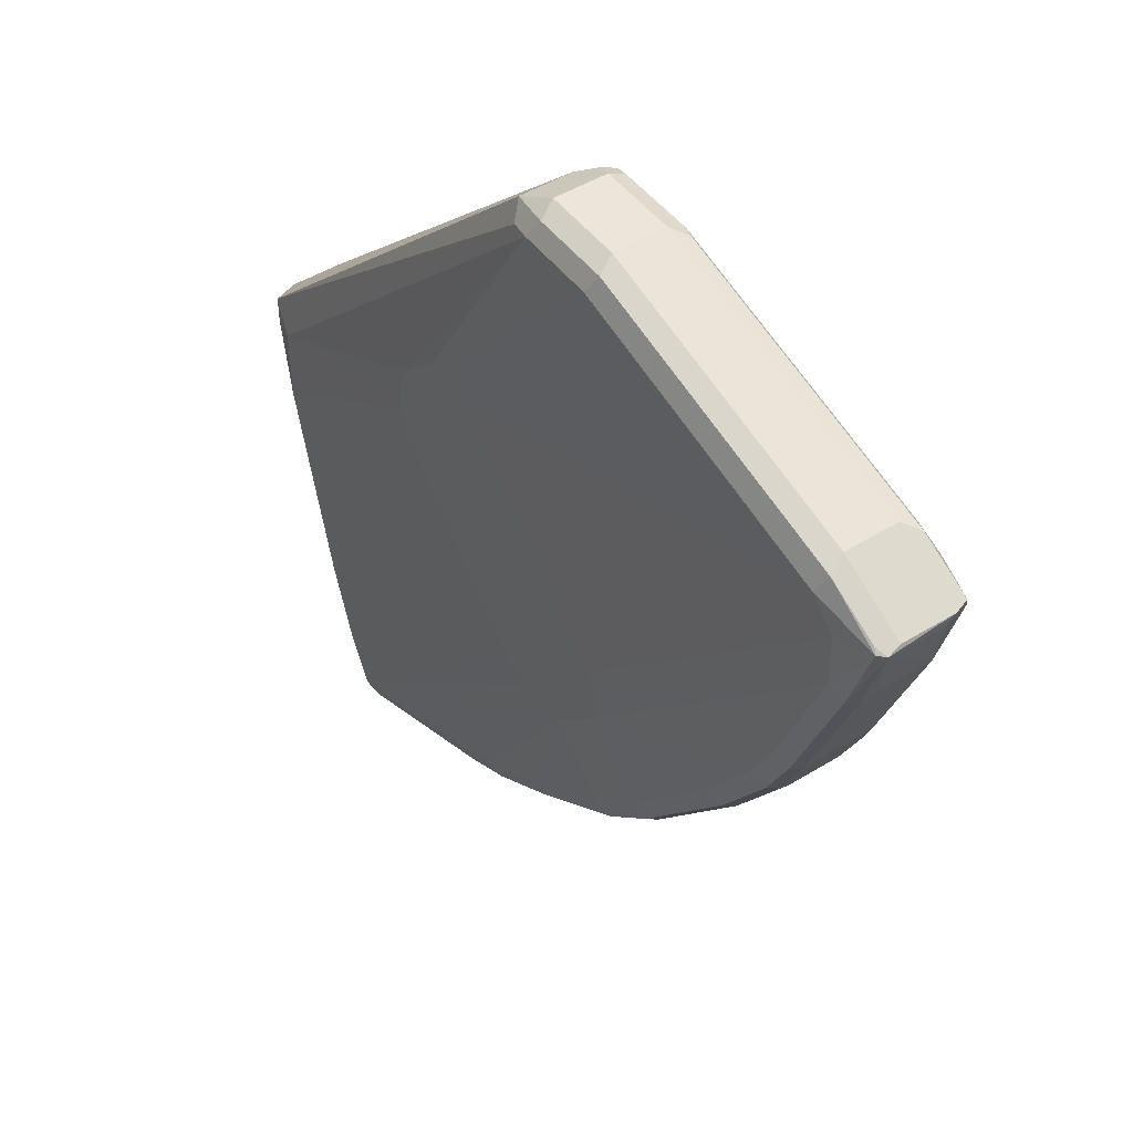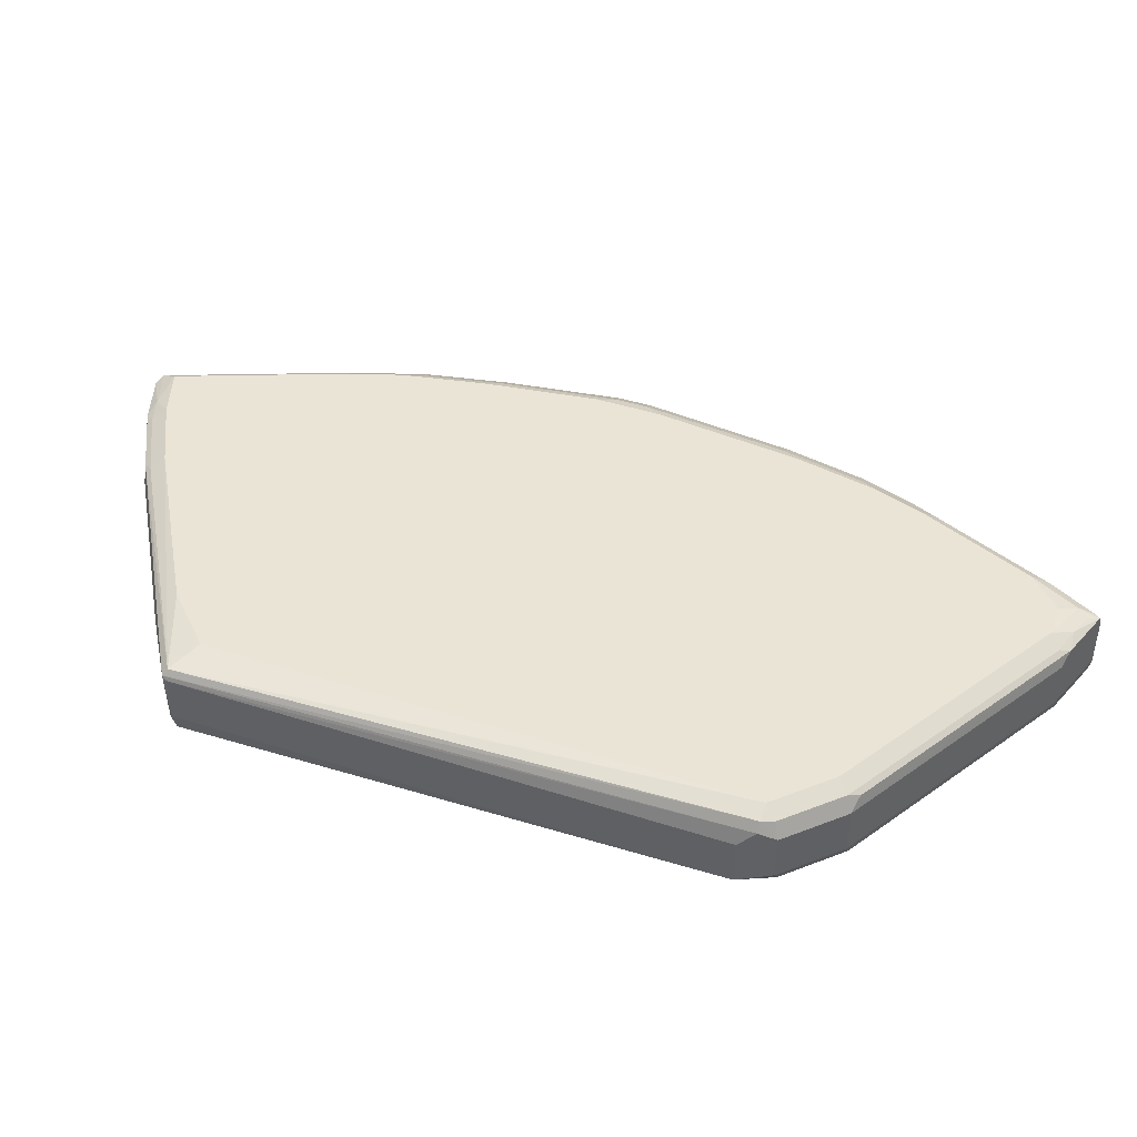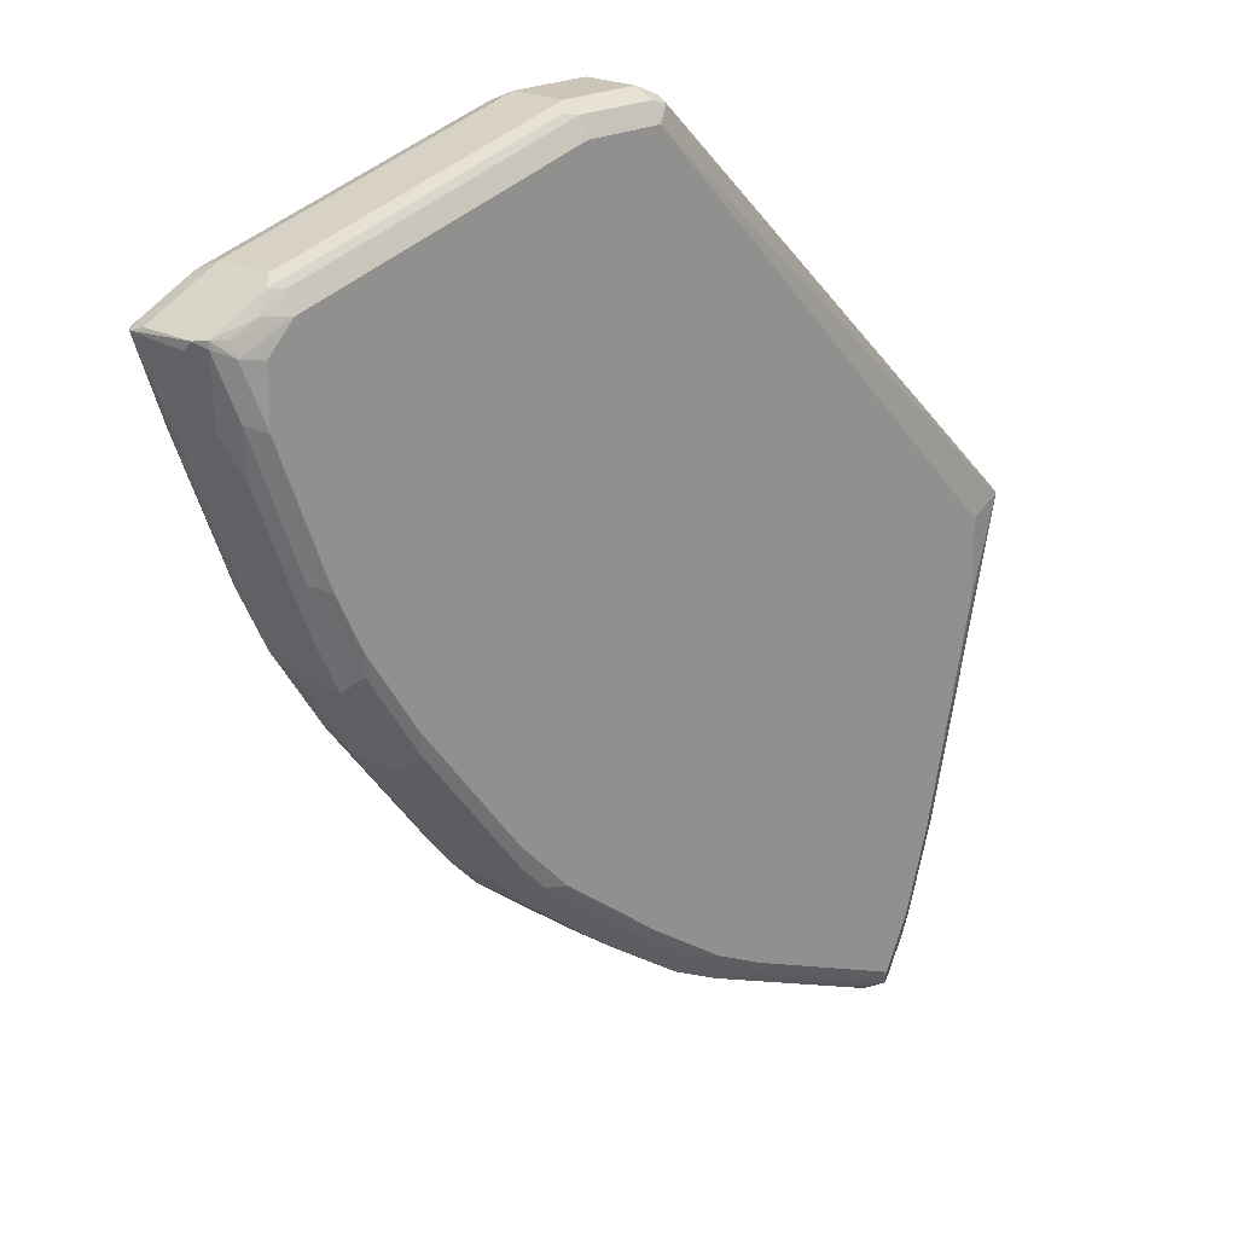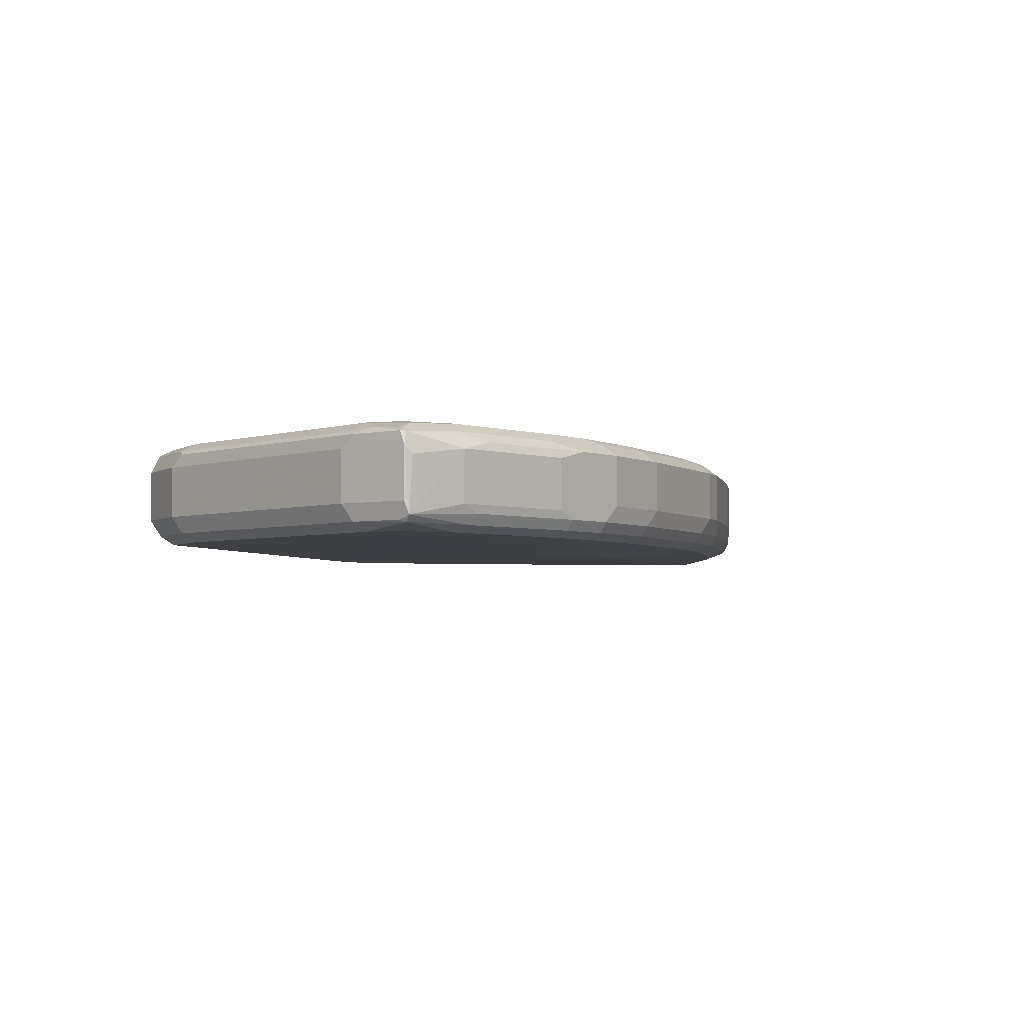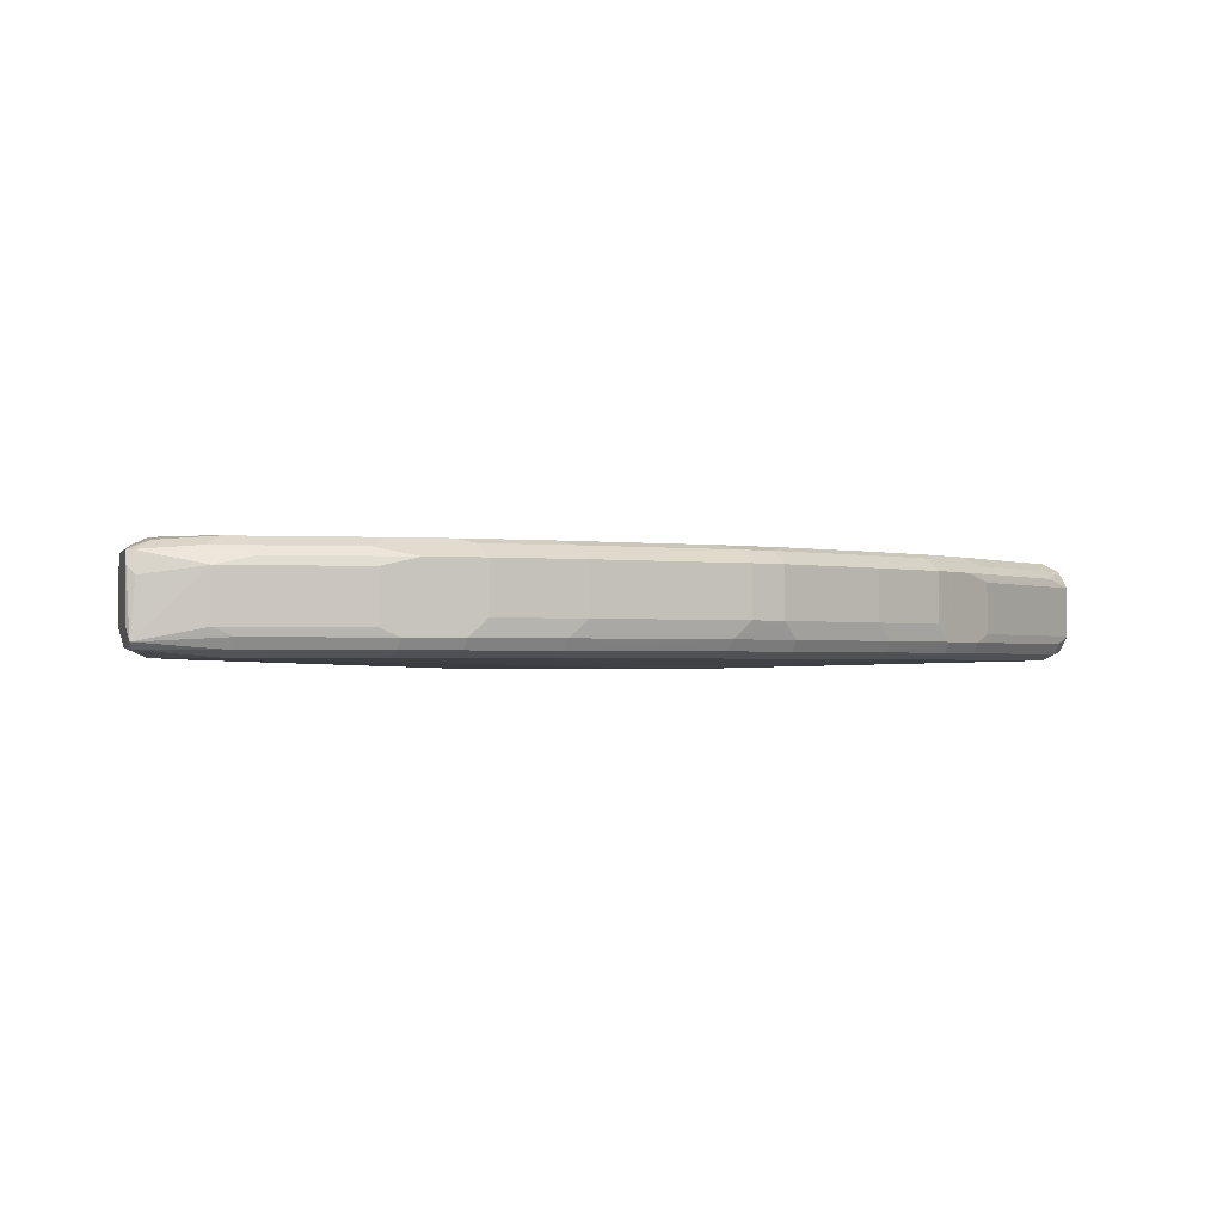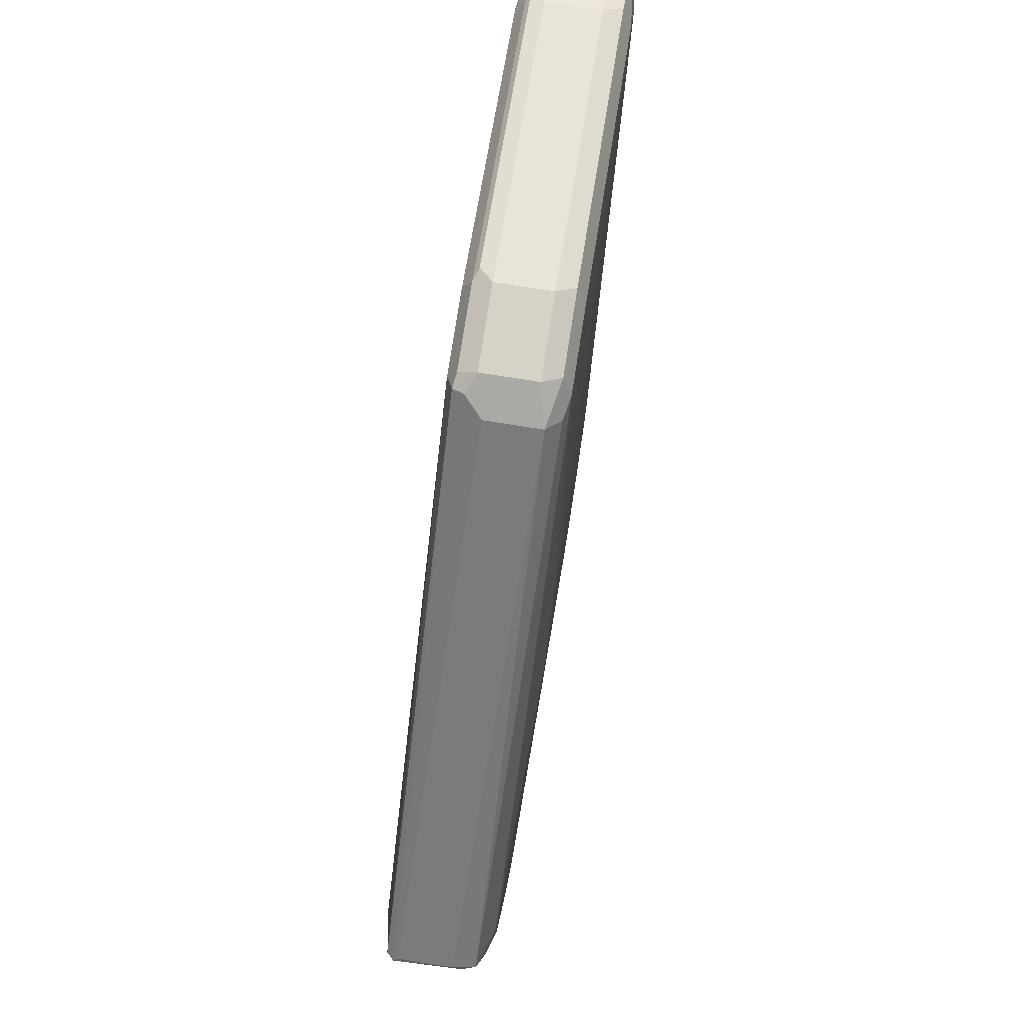
<metadata>
{"format":"obj","ext":"obj","renderer":"f3d","projection":"perspective","resolution":1024,"background":"white","views":[{"elev":47.3,"azim":55.1,"up":"+Z"},{"elev":43.9,"azim":-24.5,"up":"+Y"},{"elev":20.8,"azim":133.7,"up":"+Z"},{"elev":-3.4,"azim":63.9,"up":"+Y"},{"elev":-1.4,"azim":100.8,"up":"+Y"},{"elev":77.4,"azim":-81.1,"up":"+Z"}]}
</metadata>
<code>
v 0.09172 -0.5445 -0.3841
v 0.09172 -0.5102 -0.3841
v 0.09029 -0.5073 -0.3869
v 0.3841 -0.5102 -0.109
v 0.3869 -0.503 -0.1118
v 0.09459 -0.503 -0.3869
v 0.3955 -0.4987 -0.1204
v 0.4471 -0.4987 -0.1204
v 0.4471 -0.5044 -0.109
v 0.3955 -0.5044 -0.109
v 0.3955 -0.5159 -0.1032
v 0.3726 -0.5216 -0.1147
v 0.3726 -0.556 -0.1147
v 0.3955 -0.5503 -0.1032
v 0.4013 -0.5617 -0.109
v 0.3955 -0.5675 -0.1204
v 0.4471 -0.5675 -0.1204
v 0.3209 -0.5731 -0.2693
v 0.3402 -0.5731 -0.2745
v 0.2729 -0.5731 -0.3073
v 0.3073 -0.5731 -0.2728
v 0.2808 -0.5731 -0.298
v 0.1204 -0.5675 -0.3955
v 0.09459 -0.5589 -0.3869
v 0.1032 -0.5632 -0.3977
v 0.1204 -0.5675 -0.4471
v 0.1089 -0.5617 -0.4529
v 0.09459 -0.5589 -0.3912
v 0.09172 -0.5503 -0.3898
v 0.1032 -0.5503 -0.4471
v 0.3812 -0.5646 -0.1232
v 0.1032 -0.5159 -0.4471
v 0.1376 -0.5159 -0.5846
v 0.1376 -0.5503 -0.5846
v 0.1548 -0.5159 -0.6362
v 0.1419 -0.5073 -0.5932
v 0.1433 -0.5044 -0.5846
v 0.1591 -0.5073 -0.6448
v 0.1605 -0.5044 -0.6362
v 0.1698 -0.503 -0.6534
v 0.172 -0.4987 -0.6362
v 0.1548 -0.4987 -0.5846
v 0.1891 -0.4987 -0.6706
v 0.1834 -0.5044 -0.6821
v 0.1763 -0.5073 -0.6792
v 0.1891 -0.5159 -0.6878
v 0.2121 -0.5102 -0.6763
v 0.3325 -0.5102 -0.6248
v 0.3038 -0.5044 -0.6305
v 0.3095 -0.4987 -0.619
v 0.3439 -0.4987 -0.6018
v 0.3583 -0.5016 -0.599
v 0.3669 -0.5102 -0.6075
v 0.4185 -0.5102 -0.5732
v 0.4099 -0.5016 -0.5646
v 0.3955 -0.4987 -0.5675
v 0.4642 -0.4987 -0.5159
v 0.6018 -0.4987 -0.3439
v 0.5674 -0.4987 -0.3955
v 0.4986 -0.4987 -0.4815
v 0.4958 -0.5016 -0.4958
v 0.5646 -0.5016 -0.4098
v 0.5732 -0.5102 -0.4184
v 0.599 -0.5016 -0.3583
v 0.619 -0.4987 -0.3096
v 0.6305 -0.5044 -0.3038
v 0.6076 -0.5102 -0.3669
v 0.6248 -0.5102 -0.3325
v 0.6649 -0.5044 -0.2178
v 0.6534 -0.4987 -0.2236
v 0.6534 -0.4987 -0.1892
v 0.6677 -0.5016 -0.1863
v 0.6792 -0.5073 -0.1806
v 0.6706 -0.5159 -0.2236
v 0.6821 -0.5159 -0.1777
v 0.6821 -0.5216 -0.1835
v 0.6835 -0.5589 -0.1806
v 0.6821 -0.5503 -0.1777
v 0.6448 -0.5073 -0.1591
v 0.6792 -0.5073 -0.1763
v 0.6706 -0.5044 -0.1777
v 0.6534 -0.503 -0.1699
v 0.6362 -0.5044 -0.1605
v 0.4557 -0.5073 -0.1075
v 0.6362 -0.4987 -0.172
v 0.1204 -0.4987 -0.3955
v 0.1204 -0.4987 -0.4471
v 0.4471 -0.5159 -0.1032
v 0.6362 -0.5159 -0.1548
v 0.4471 -0.5503 -0.1032
v 0.4528 -0.5617 -0.109
v 0.642 -0.5617 -0.1605
v 0.6362 -0.5503 -0.1548
v 0.6763 -0.5617 -0.1777
v 0.6792 -0.5632 -0.1806
v 0.6362 -0.5675 -0.172
v 0.4612 -0.5731 -0.3949
v 0.6534 -0.5675 -0.1892
v 0.4701 -0.5731 -0.4127
v 0.2745 -0.5731 -0.3574
v 0.3955 -0.5731 -0.4701
v 0.4664 -0.5731 -0.432
v 0.6534 -0.5675 -0.2236
v 0.619 -0.5675 -0.3096
v 0.6018 -0.5675 -0.3439
v 0.6104 -0.5632 -0.3526
v 0.5674 -0.5675 -0.3955
v 0.4986 -0.5675 -0.4815
v 0.4642 -0.5675 -0.5159
v 0.432 -0.5731 -0.4664
v 0.3955 -0.5675 -0.5675
v 0.3439 -0.5675 -0.6018
v 0.3095 -0.5675 -0.619
v 0.1891 -0.5675 -0.6706
v 0.3777 -0.5731 -0.4612
v 0.172 -0.5675 -0.6362
v 0.1548 -0.5675 -0.5846
v 0.2693 -0.5731 -0.3383
v 0.2693 -0.5731 -0.3209
v 0.1433 -0.5617 -0.5904
v 0.1605 -0.5617 -0.642
v 0.1777 -0.5617 -0.6764
v 0.1891 -0.5617 -0.6821
v 0.1978 -0.5632 -0.6792
v 0.3181 -0.5632 -0.6276
v 0.2007 -0.556 -0.6821
v 0.1891 -0.5503 -0.6878
v 0.1805 -0.5589 -0.6835
v 0.1777 -0.5503 -0.6821
v 0.1548 -0.5503 -0.6362
v 0.1777 -0.5159 -0.6821
v 0.3095 -0.5159 -0.6362
v 0.3095 -0.5503 -0.6362
v 0.321 -0.556 -0.6305
v 0.3554 -0.556 -0.6133
v 0.3669 -0.5445 -0.6075
v 0.4185 -0.5445 -0.5732
v 0.4872 -0.5445 -0.5216
v 0.407 -0.556 -0.5789
v 0.4041 -0.5632 -0.576
v 0.4728 -0.5632 -0.5245
v 0.4757 -0.556 -0.5273
v 0.5101 -0.556 -0.4929
v 0.5044 -0.5445 -0.5044
v 0.5732 -0.5445 -0.4184
v 0.5789 -0.556 -0.4069
v 0.576 -0.5632 -0.4041
v 0.5072 -0.5632 -0.49
v 0.3525 -0.5632 -0.6104
v 0.6133 -0.556 -0.3554
v 0.6076 -0.5445 -0.3669
v 0.5044 -0.5102 -0.5044
v 0.4872 -0.5102 -0.5216
v 0.4786 -0.5016 -0.513
v 0.6305 -0.556 -0.321
v 0.6276 -0.5632 -0.3181
v 0.662 -0.5632 -0.2322
v 0.6649 -0.556 -0.235
v 0.6362 -0.5503 -0.3096
v 0.6362 -0.5159 -0.3096
v 0.6592 -0.5102 -0.2465
v 0.6706 -0.5503 -0.2236
f 35 38 45
f 28 30 27
f 30 34 27
f 120 27 34
f 130 122 121
f 130 121 120
f 130 120 34
f 130 45 129
f 130 35 45
f 130 129 122
f 128 123 122
f 128 122 129
f 128 129 127
f 36 38 35
f 128 127 123
f 130 34 35
f 40 45 38
f 134 126 127
f 131 46 129
f 123 127 126
f 137 53 54
f 136 53 137
f 136 137 135
f 136 135 53
f 53 135 48
f 132 46 48
f 134 133 132
f 134 132 48
f 134 48 135
f 134 135 125
f 134 125 126
f 134 127 133
f 133 127 132
f 132 127 46
f 127 129 46
f 131 45 46
f 131 129 45
f 124 123 126
f 102 99 101
f 124 125 114
f 110 101 114
f 110 114 113
f 110 113 112
f 110 112 111
f 110 111 109
f 110 109 102
f 102 109 108
f 110 102 101
f 102 108 107
f 105 107 106
f 105 106 104
f 105 104 102
f 102 104 103
f 102 103 99
f 137 54 138
f 101 99 100
f 105 102 107
f 115 114 101
f 115 100 114
f 115 101 100
f 124 114 123
f 123 114 122
f 122 114 121
f 116 121 114
f 116 117 121
f 117 120 121
f 117 27 120
f 26 27 117
f 118 100 20
f 119 118 20
f 119 20 23
f 119 23 118
f 118 23 26
f 118 26 117
f 118 117 100
f 100 117 116
f 100 116 114
f 124 126 125
f 139 137 138
f 154 61 153
f 139 140 135
f 68 69 161
f 68 161 160
f 155 68 160
f 155 160 159
f 155 159 158
f 155 158 157
f 156 155 157
f 161 69 74
f 156 157 104
f 156 106 155
f 155 106 150
f 155 150 68
f 68 150 67
f 144 152 145
f 144 138 152
f 153 152 138
f 156 104 106
f 153 138 54
f 161 74 160
f 159 160 162
f 100 99 20
f 89 90 93
f 89 93 79
f 78 79 93
f 91 15 17
f 76 77 74
f 162 74 77
f 160 74 162
f 104 157 103
f 98 99 103
f 98 103 95
f 95 103 157
f 95 157 77
f 158 77 157
f 158 162 77
f 159 162 158
f 98 95 96
f 55 153 54
f 154 153 55
f 154 55 57
f 149 140 112
f 140 111 112
f 140 141 111
f 141 109 111
f 141 148 109
f 143 148 141
f 143 147 148
f 149 135 140
f 143 146 147
f 143 144 145
f 143 138 144
f 142 139 138
f 142 138 143
f 142 143 141
f 142 141 139
f 139 141 140
f 143 145 146
f 149 125 135
f 149 112 125
f 125 112 113
f 154 57 61
f 153 61 152
f 63 152 61
f 63 145 152
f 63 64 67
f 63 67 145
f 151 145 67
f 151 67 150
f 151 150 145
f 145 150 146
f 147 146 150
f 147 150 106
f 147 106 107
f 147 107 148
f 108 148 107
f 108 109 148
f 125 113 114
f 139 135 137
f 19 20 99
f 29 3 30
f 97 99 98
f 39 37 41
f 39 41 40
f 39 40 38
f 39 38 37
f 37 38 36
f 37 36 6
f 36 3 6
f 41 37 42
f 36 32 3
f 33 36 35
f 33 35 34
f 33 34 30
f 33 30 32
f 30 3 32
f 16 31 24
f 16 13 31
f 33 32 36
f 13 24 31
f 41 42 43
f 44 40 43
f 52 51 55
f 52 55 54
f 52 54 53
f 52 53 48
f 52 48 50
f 52 50 51
f 50 43 51
f 41 43 40
f 50 44 43
f 49 50 48
f 49 48 44
f 47 44 48
f 47 48 46
f 47 46 44
f 44 46 45
f 44 45 40
f 49 44 50
f 56 55 51
f 13 1 24
f 29 30 28
f 13 11 12
f 13 12 1
f 2 1 12
f 4 2 12
f 4 12 11
f 5 4 11
f 5 11 10
f 13 14 11
f 5 10 9
f 5 8 7
f 5 7 6
f 5 6 3
f 5 3 4
f 4 3 2
f 2 3 1
f 97 19 99
f 5 9 8
f 29 24 1
f 13 15 14
f 16 17 15
f 29 28 24
f 25 24 28
f 25 28 27
f 25 27 26
f 25 26 23
f 25 23 24
f 23 16 24
f 16 15 13
f 21 18 16
f 22 16 23
f 22 23 20
f 22 20 21
f 21 20 18
f 18 20 19
f 18 19 17
f 18 17 16
f 22 21 16
f 56 57 55
f 29 1 3
f 51 43 57
f 88 90 89
f 84 88 79
f 84 9 88
f 37 6 42
f 42 86 43
f 87 86 42
f 87 42 6
f 88 11 90
f 87 6 86
f 86 7 43
f 43 7 58
f 71 58 7
f 8 85 7
f 85 71 7
f 85 72 71
f 81 72 85
f 86 6 7
f 82 81 85
f 9 11 88
f 11 14 90
f 97 98 96
f 56 51 57
f 97 96 19
f 19 96 17
f 96 91 17
f 92 91 96
f 92 96 95
f 10 11 9
f 94 92 95
f 94 77 78
f 94 78 92
f 92 78 93
f 92 93 90
f 92 90 91
f 91 90 15
f 15 90 14
f 94 95 77
f 83 82 85
f 88 89 79
f 83 8 9
f 65 58 70
f 66 65 70
f 66 70 69
f 66 69 68
f 66 68 67
f 66 64 65
f 64 58 65
f 64 59 58
f 70 58 71
f 62 59 64
f 62 63 61
f 62 61 59
f 60 59 61
f 60 61 57
f 60 57 59
f 83 85 8
f 59 57 58
f 57 43 58
f 62 64 63
f 70 71 72
f 66 67 64
f 83 9 84
f 69 70 72
f 83 84 79
f 83 79 82
f 82 79 80
f 82 80 81
f 73 72 80
f 75 73 80
f 75 80 79
f 81 80 72
f 75 78 77
f 75 77 76
f 75 76 74
f 75 74 73
f 73 74 69
f 73 69 72
f 75 79 78

</code>
